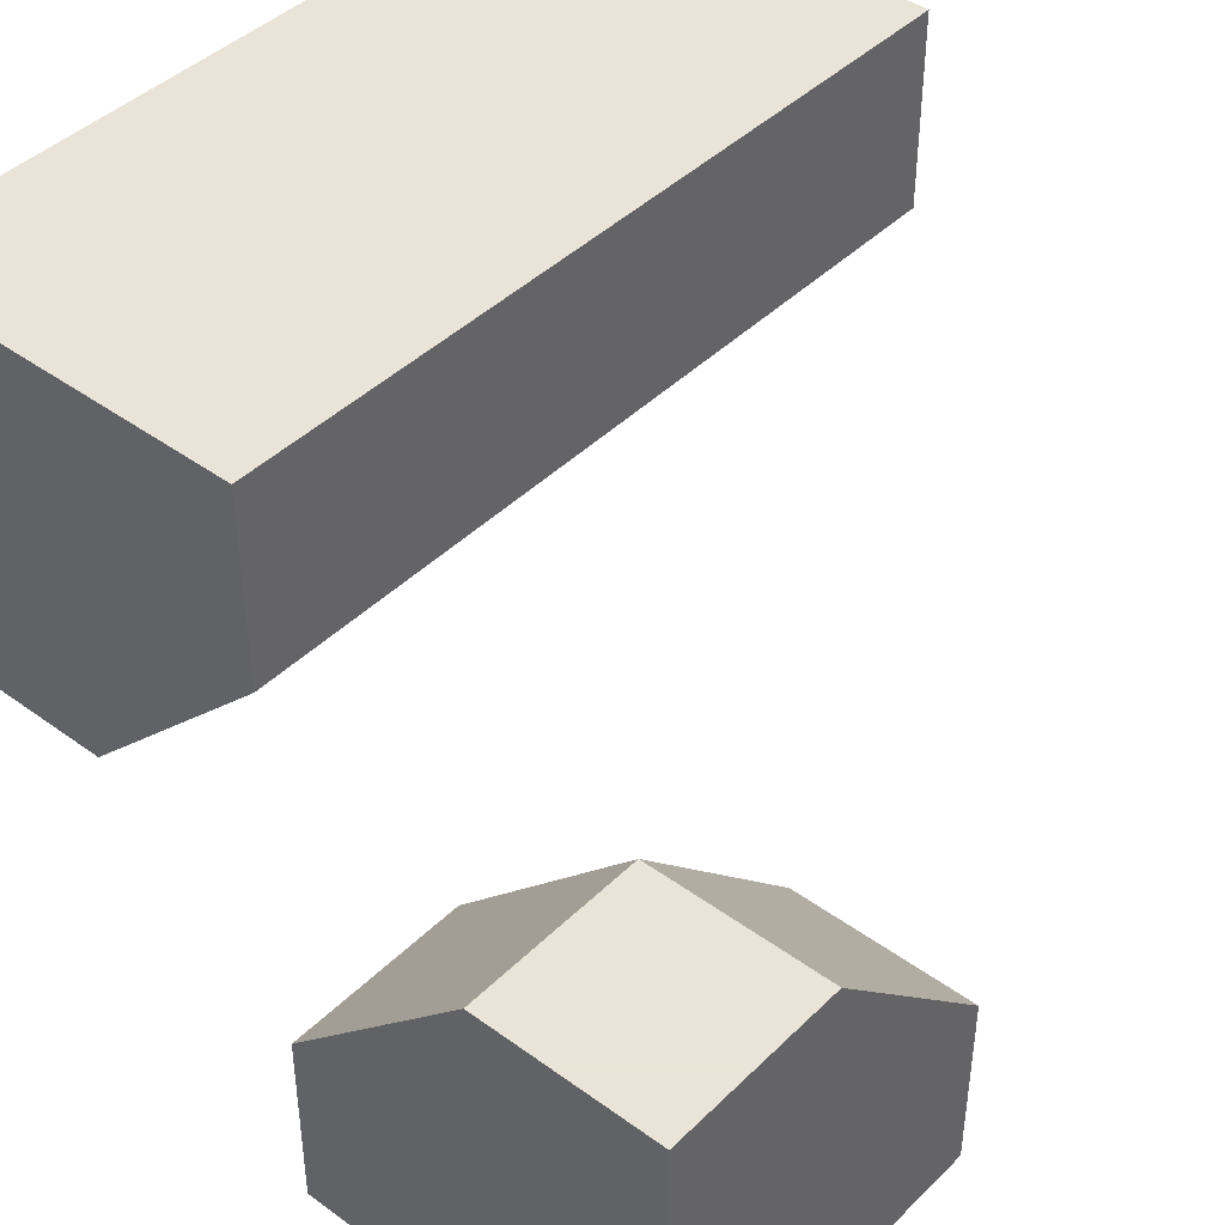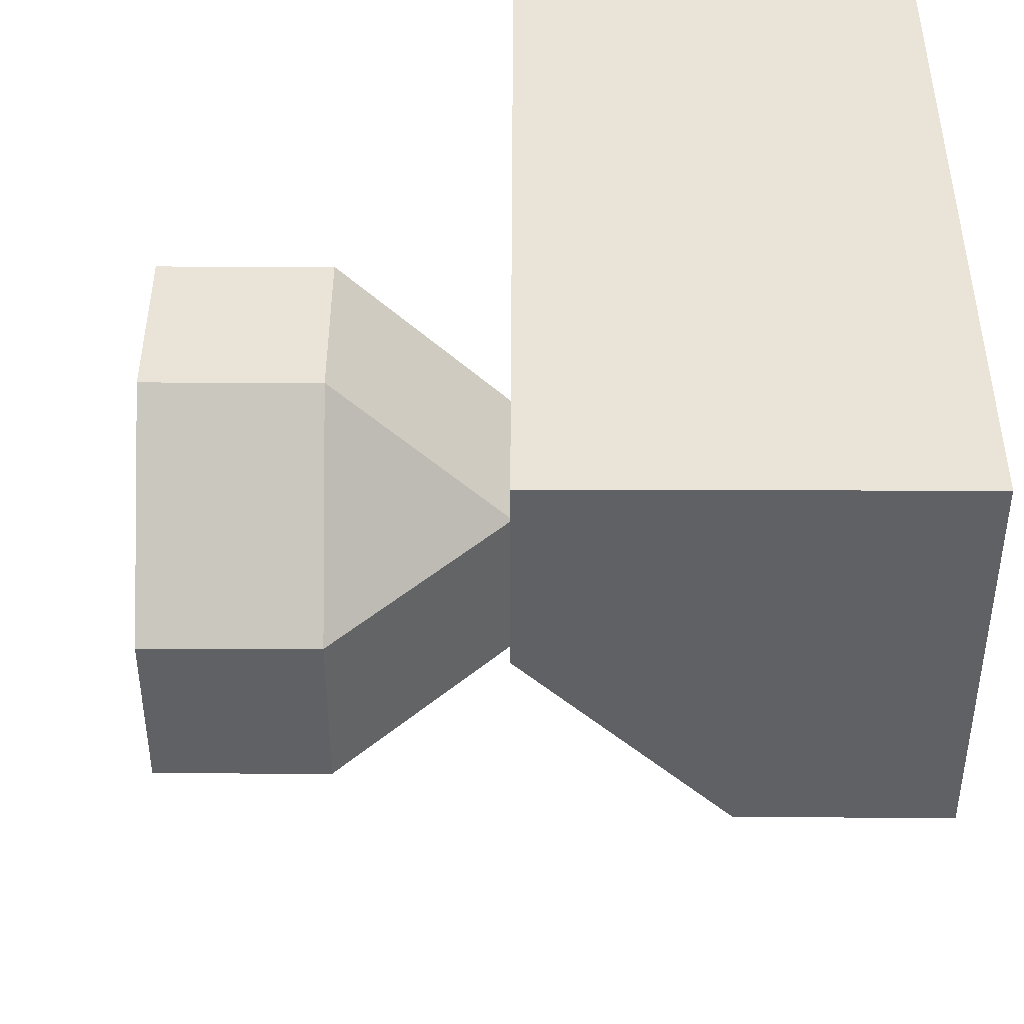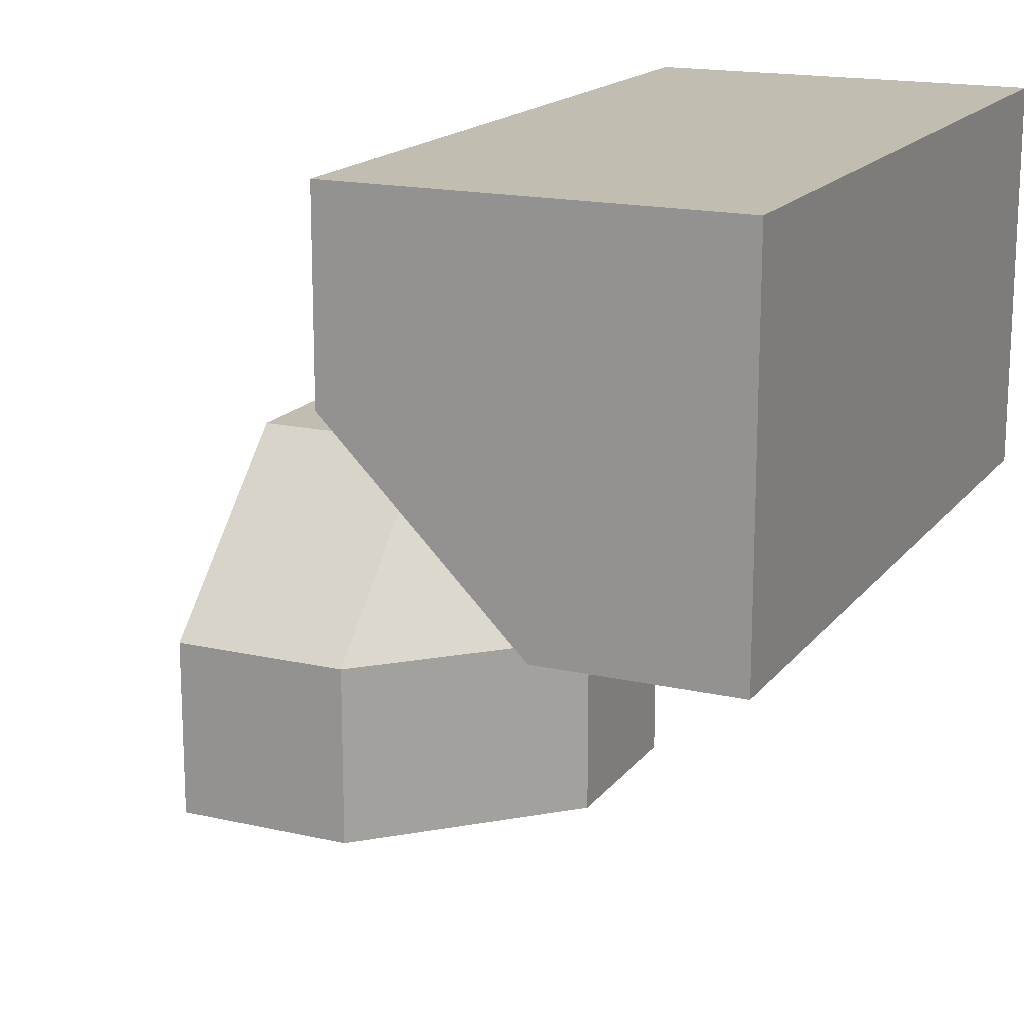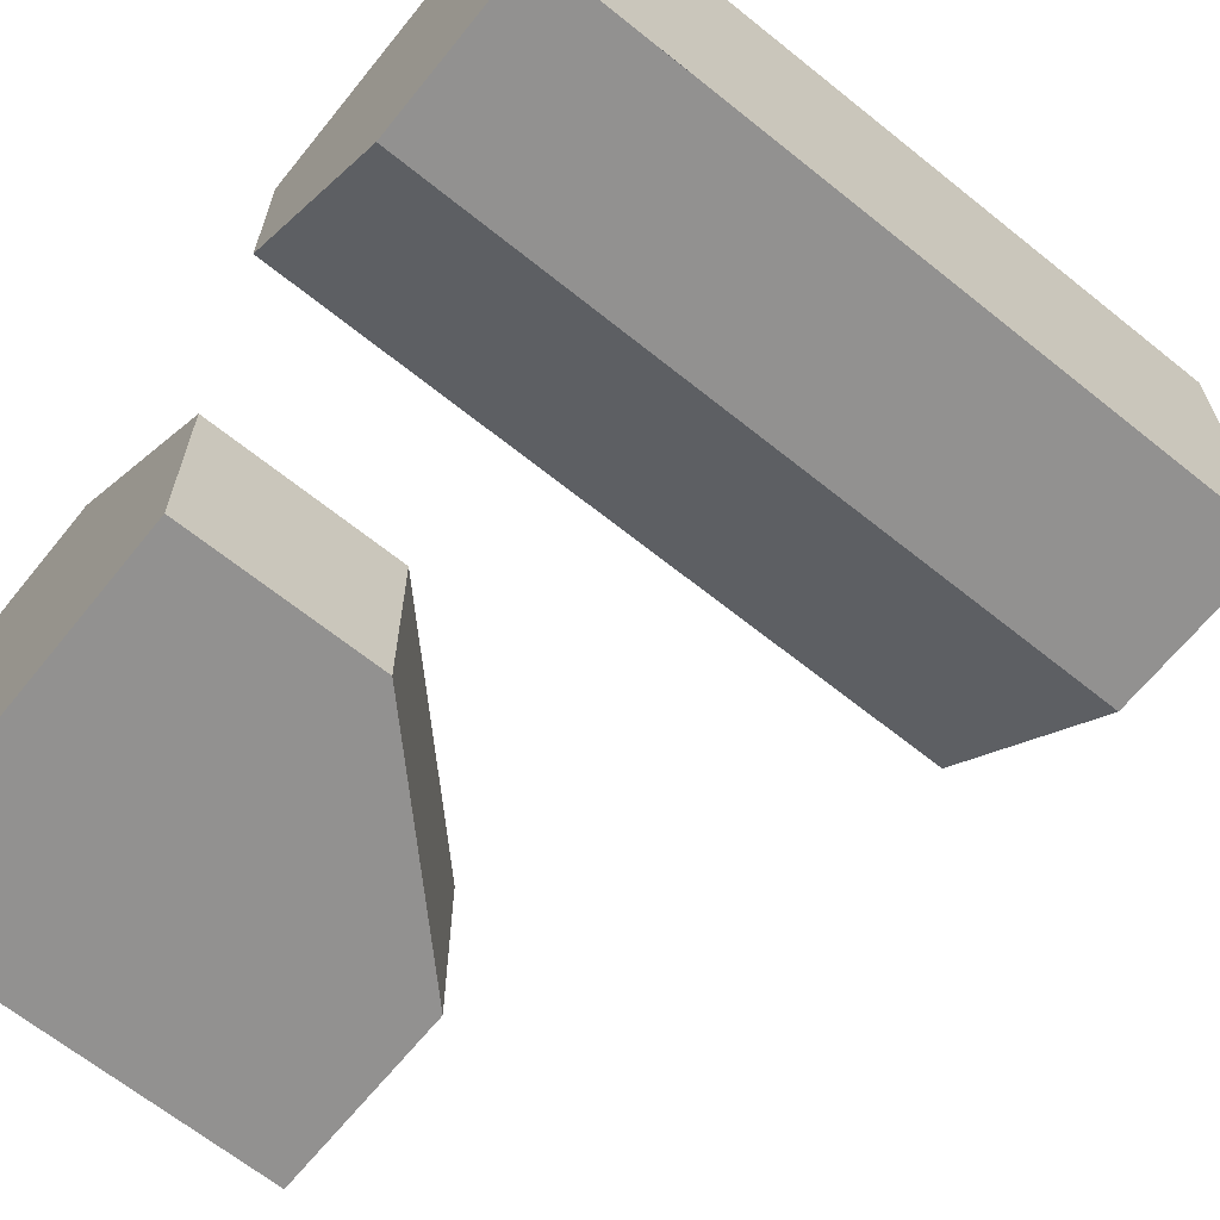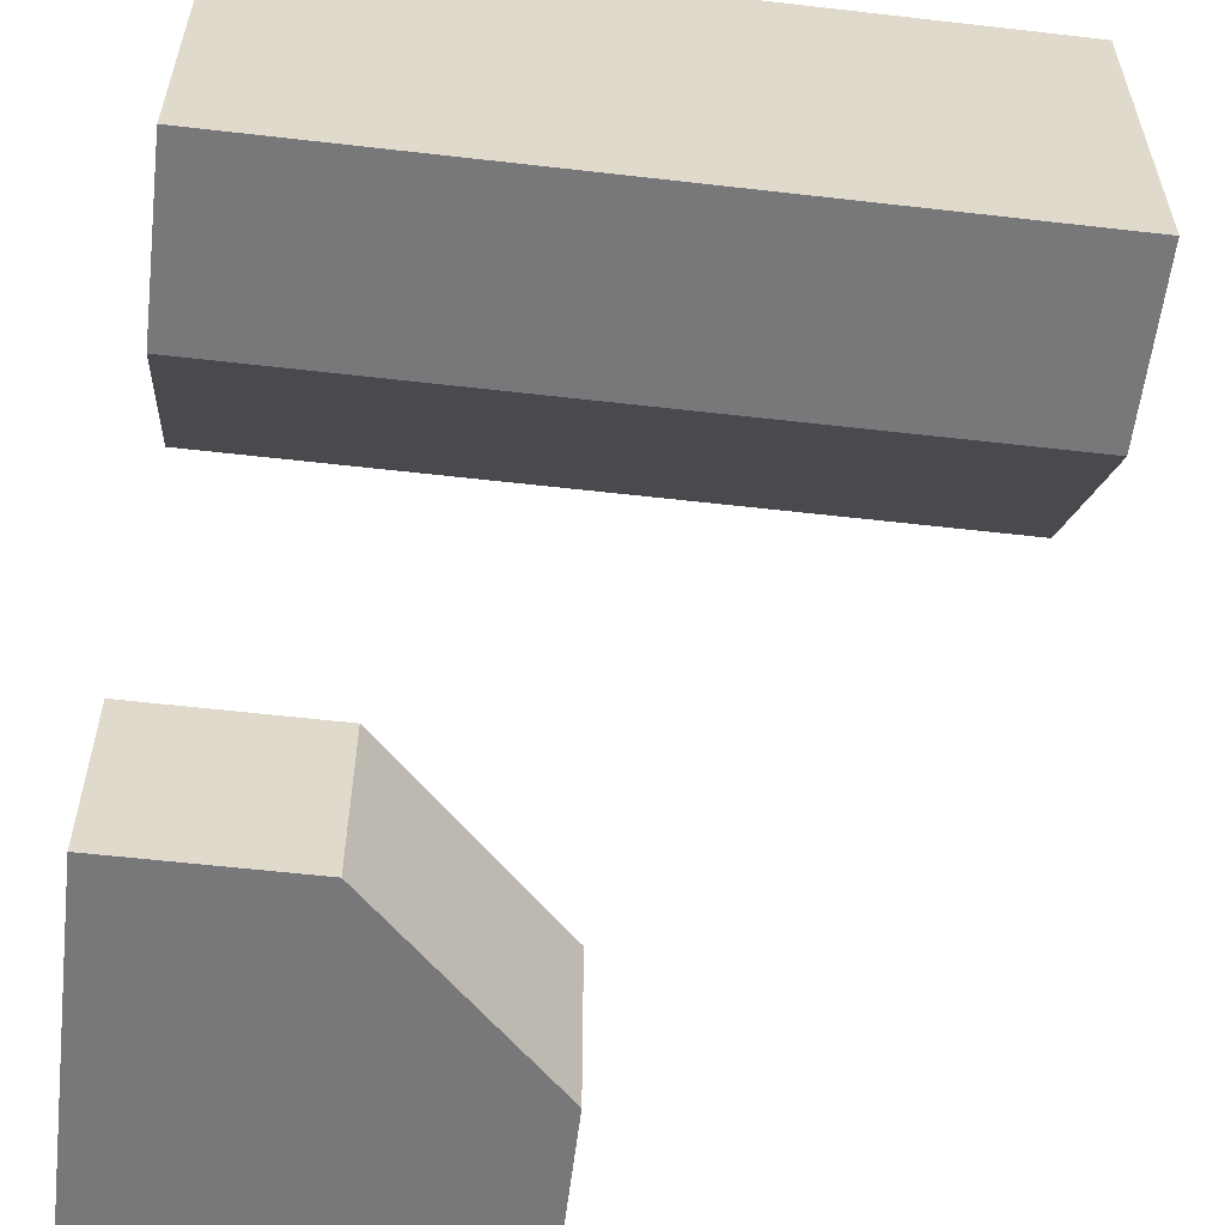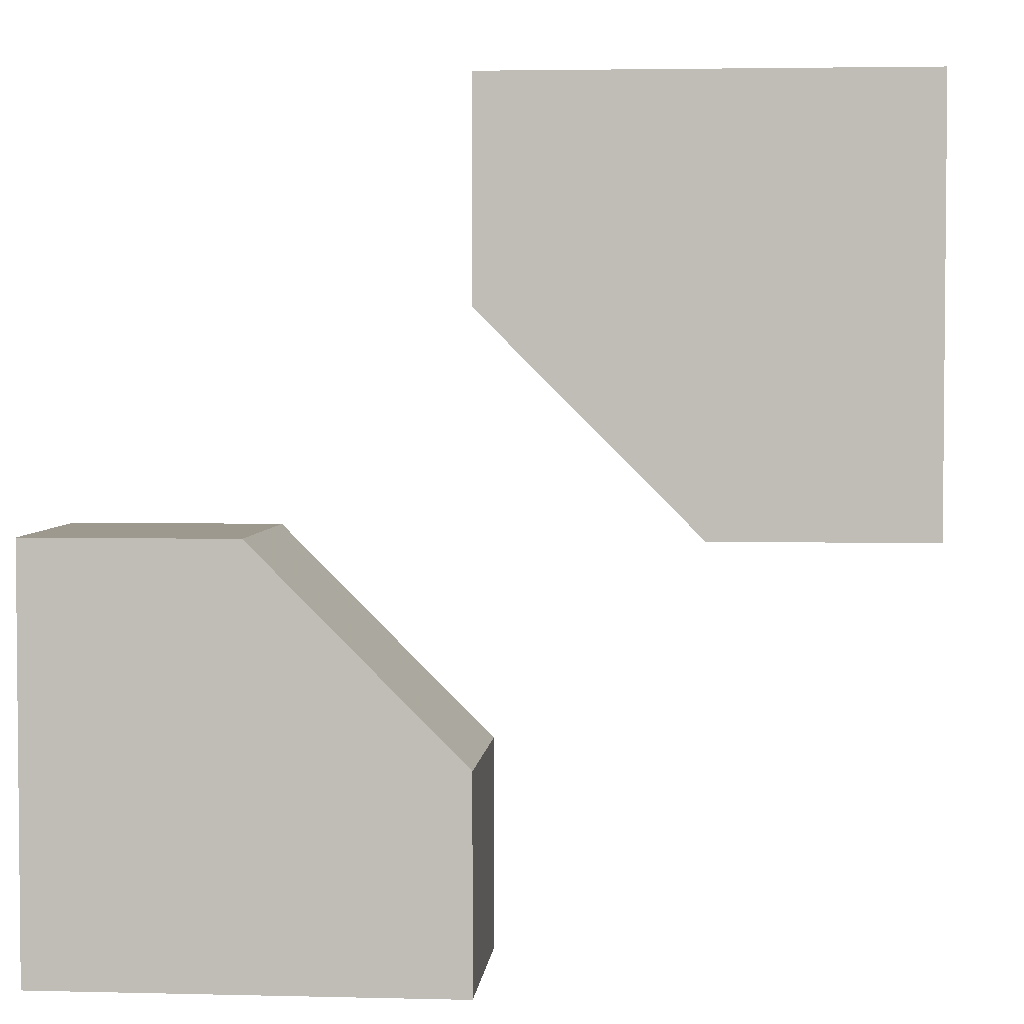
<metadata>
{"format":"obj","ext":"obj","renderer":"f3d","projection":"perspective","resolution":1024,"background":"white","views":[{"elev":42.8,"azim":-49.1,"up":"+Z"},{"elev":43.2,"azim":90.2,"up":"+Z"},{"elev":16.8,"azim":114.9,"up":"+Z"},{"elev":-66.1,"azim":-38.9,"up":"+Y"},{"elev":-57.6,"azim":-6.8,"up":"+Y"},{"elev":3.5,"azim":-85.1,"up":"+Y"}]}
</metadata>
<code>
g
v -0.25 -0.25 0
v -0.25 0 -0.25
v 0 -0.25 -0.25
v -0.5 -0.25 0
v -0.5 -0.125 -0.125
v -0.5 0 -0.25
v -0.25 -0.5 0
v -0.5 -0.5 0
v 0 -0.5 -0.25
v -0.5 0 -0.5
v -0.25 0 -0.5
v 0 -0.25 -0.5
v 0 -0.5 -0.5
v -0.5 -0.5 -0.5
v 0.5 0 0.25
v 0.5 0 0.5
v 0.5 0.5 0.5
v 0.5 0.5 0
v 0.5 0.25 0
v -0.25 0 0.5
v -0.5 0 0.5
v -0.5 0.5 0.5
v 0.25 0 0.5
v -0.5 0.25 0
v -0.5 0.5 0
v -0.5 0 0.25
v -0.25 0.5 0
v 0.25 0.5 0
v 0.25 0.25 0
v -0.25 0.25 0
v -0.25 0 0.25
v 0.25 0 0.25
g tile_193
f 1 3 2
f 1 5 4
f 5 2 6
f 4 7 1
f 3 7 9
f 2 10 6
f 12 2 3
f 3 13 12
f 14 12 13
f 8 10 14
f 14 7 8
f 17 19 18
f 22 16 17
f 22 26 21
f 27 18 28
f 29 31 30
f 29 15 32
f 29 18 19
f 29 27 28
f 32 16 23
f 32 20 31
f 24 27 30
f 26 30 31
f 31 21 26
f 21 31 20
f 30 26 24
f 27 24 25
f 20 32 23
f 16 32 15
f 27 29 30
f 18 29 28
f 15 29 19
f 31 29 32
f 22 17 25
f 25 17 27
f 27 17 18
f 24 26 25
f 25 26 22
f 20 23 21
f 21 23 22
f 22 23 16
f 15 19 16
f 16 19 17
f 9 7 13
f 13 7 14
f 5 6 4
f 4 6 8
f 8 6 10
f 11 12 10
f 10 12 14
f 13 3 9
f 2 12 11
f 10 2 11
f 7 3 1
f 7 4 8
f 5 1 2

</code>
